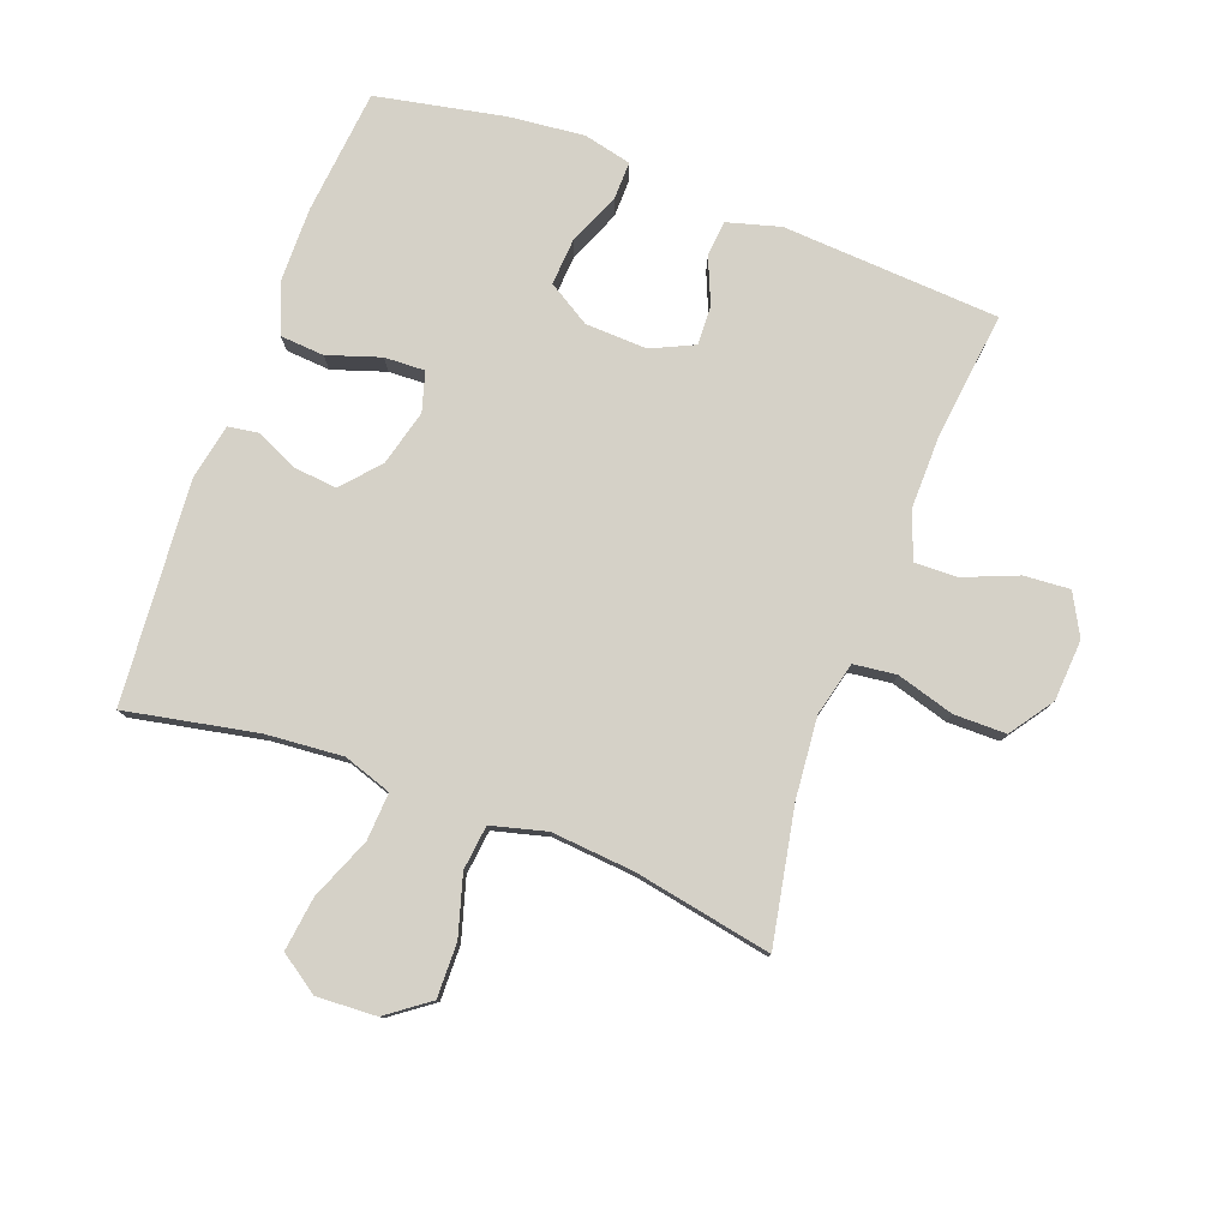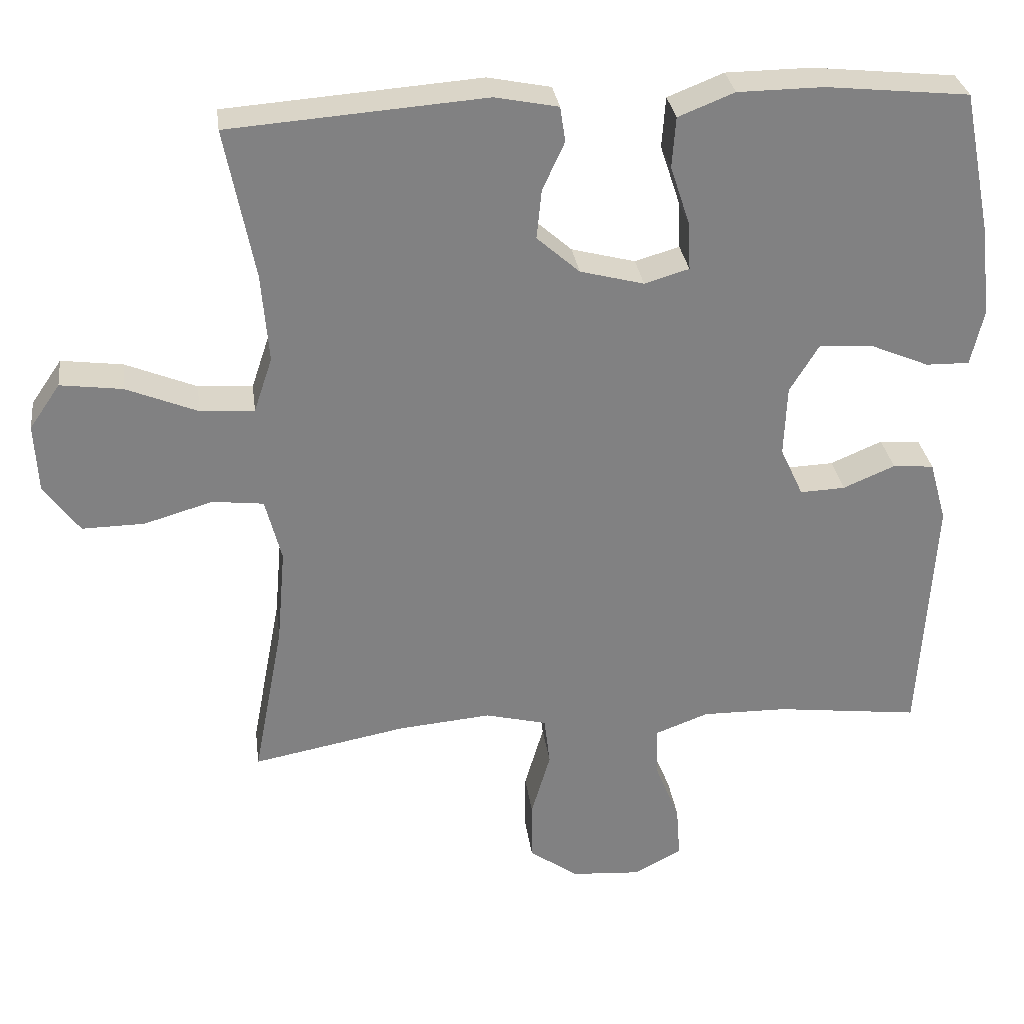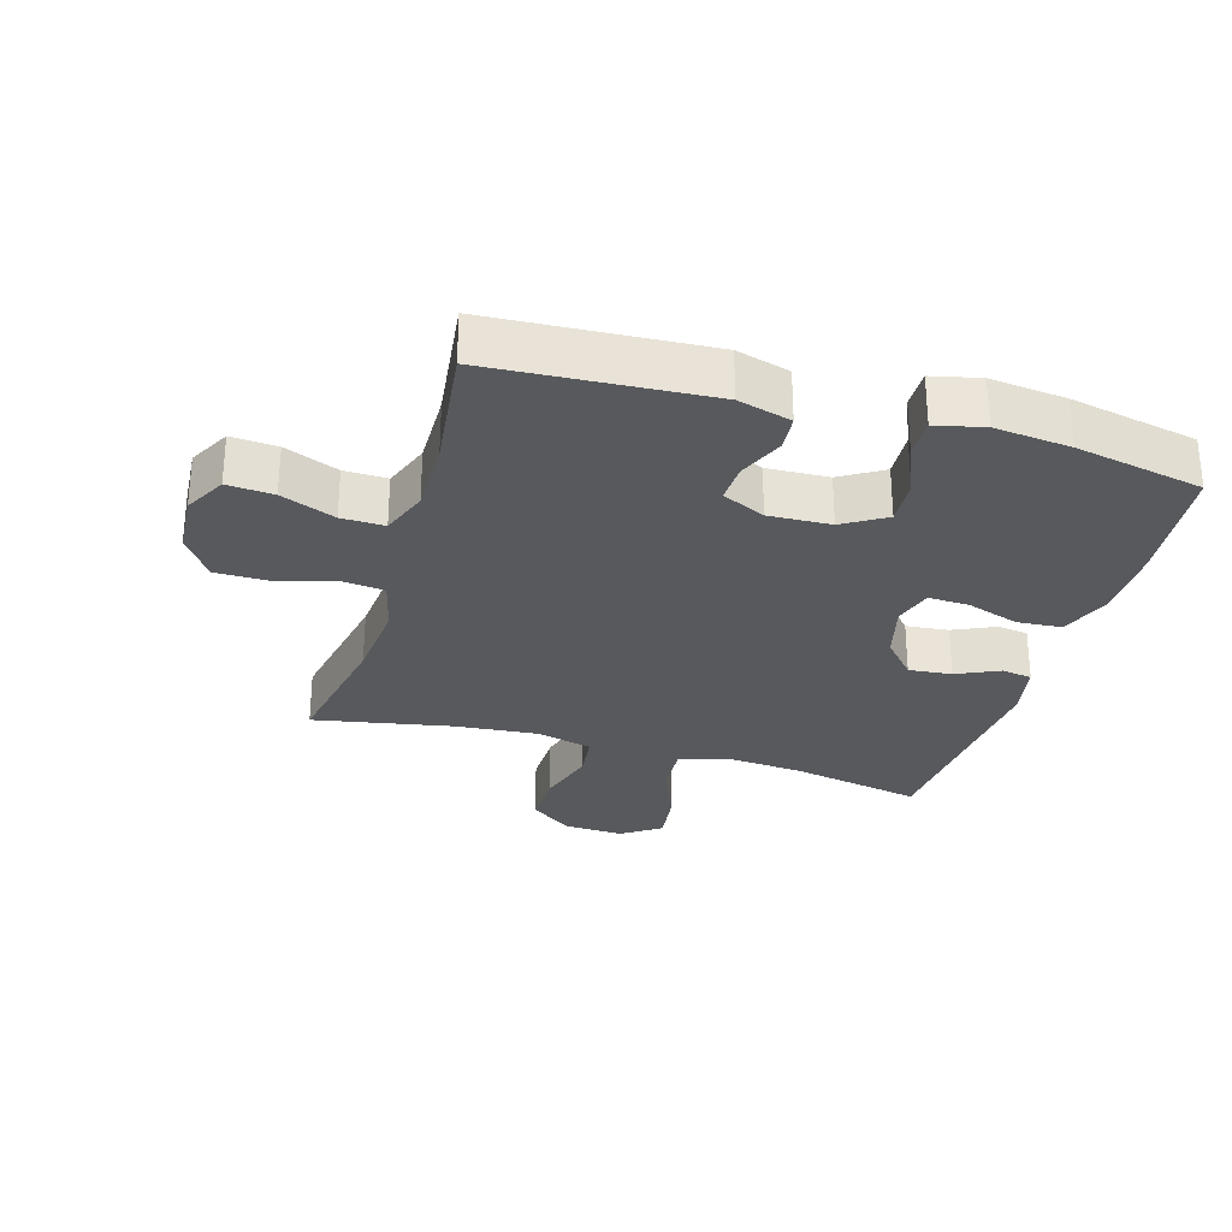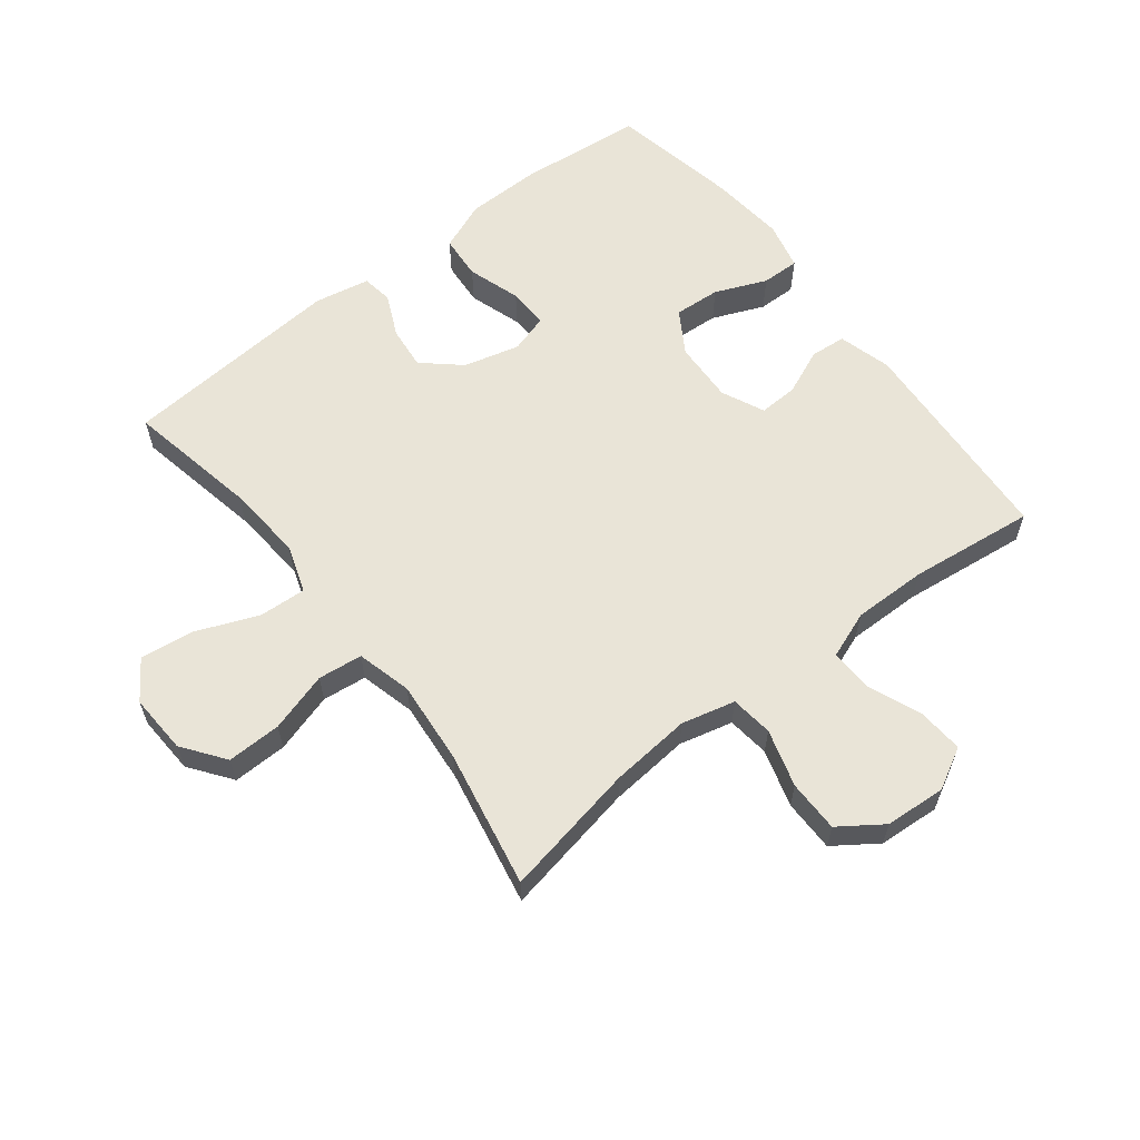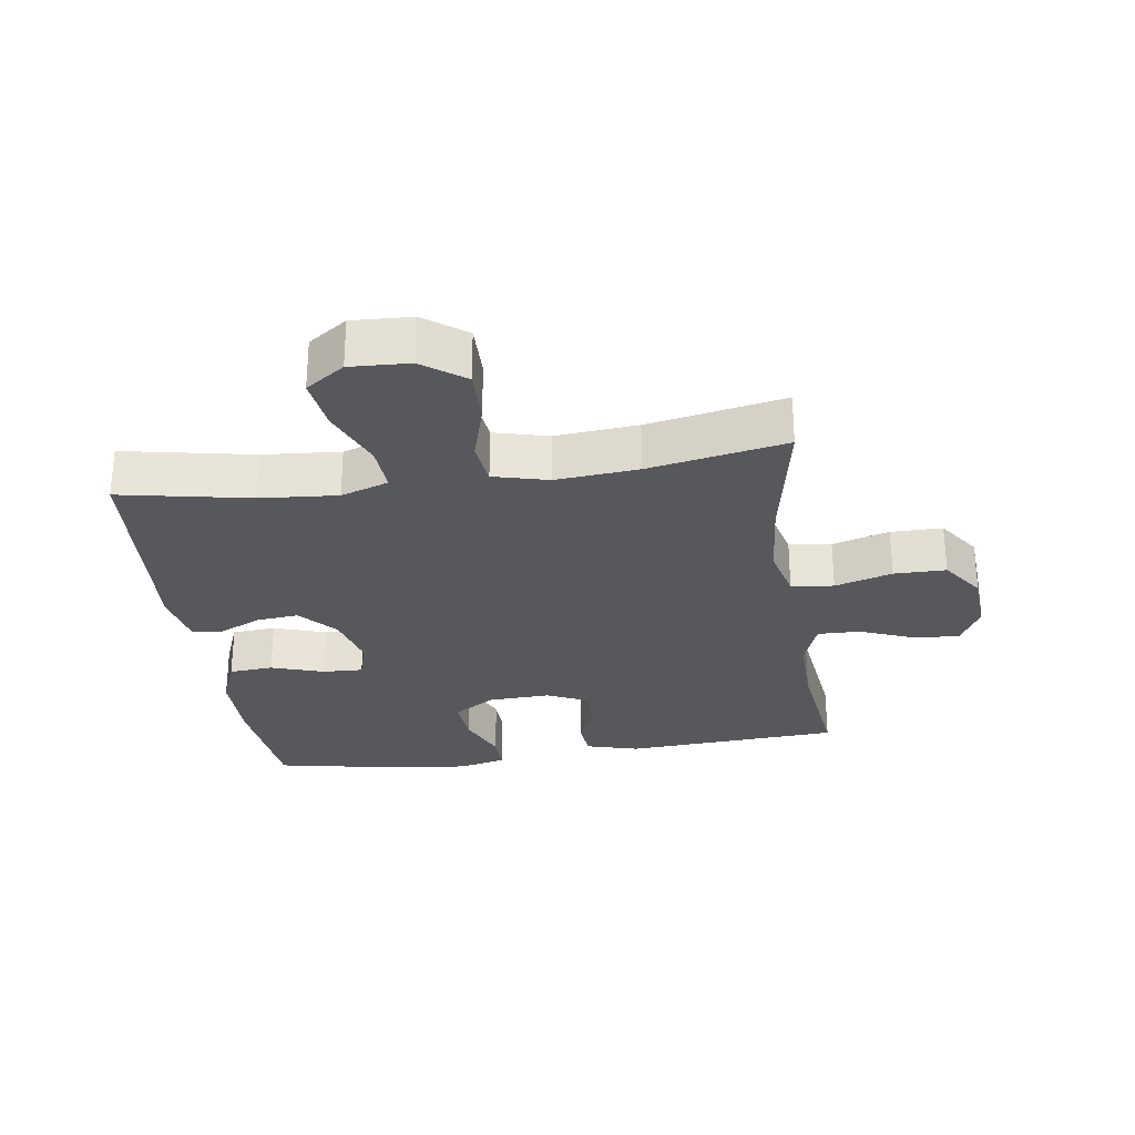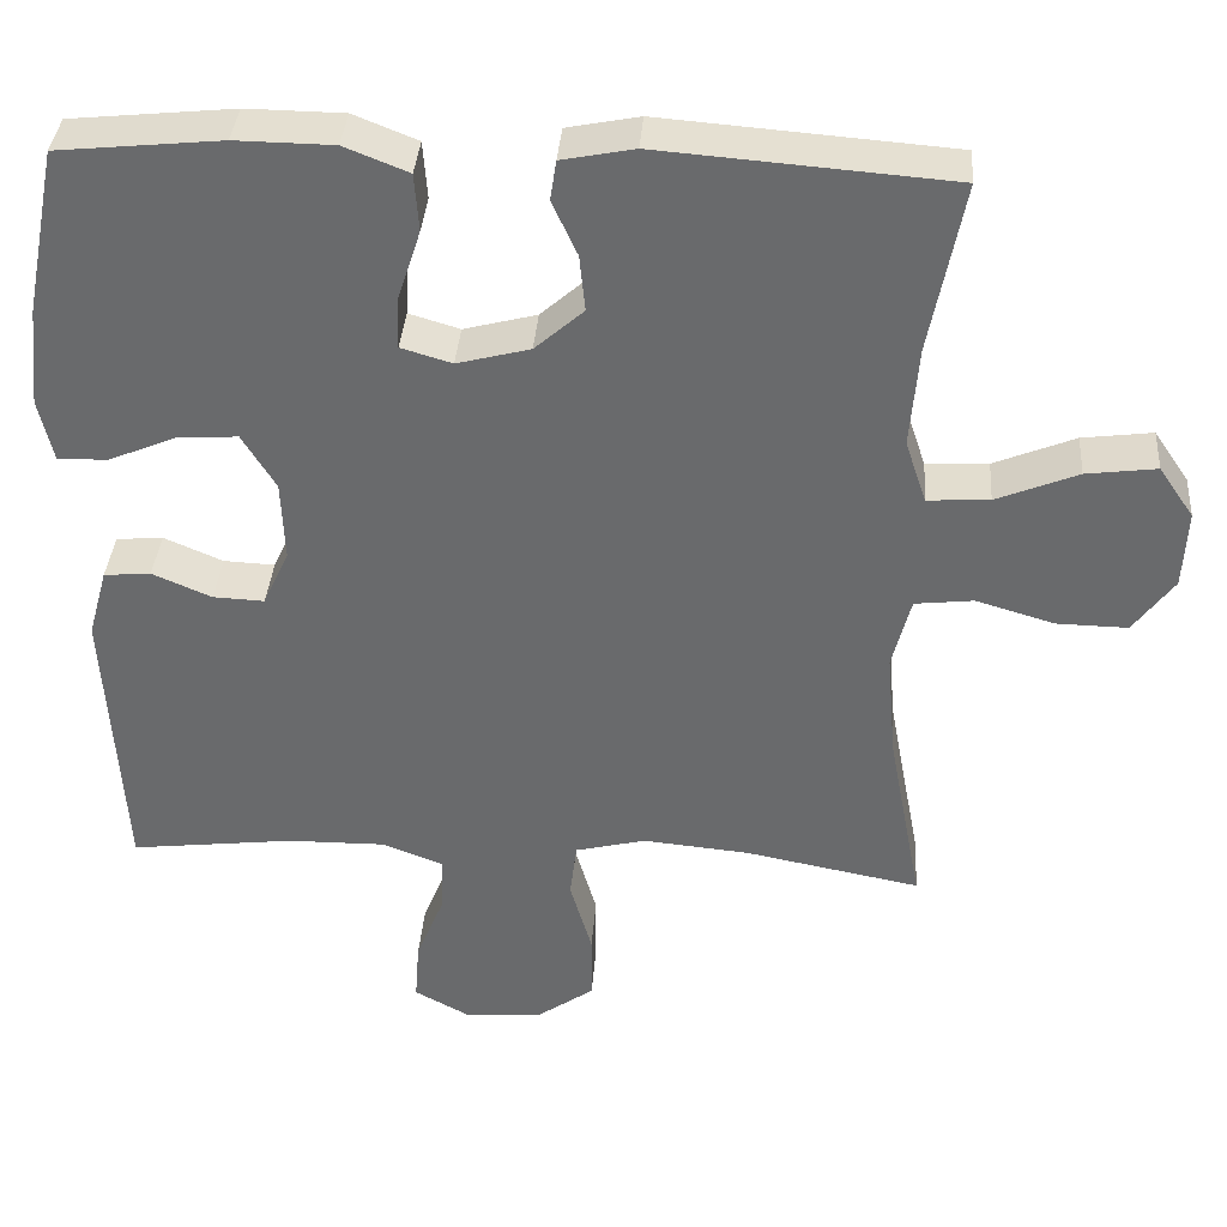
<metadata>
{"format":"obj","ext":"obj","renderer":"f3d","projection":"perspective","resolution":1024,"background":"white","views":[{"elev":79.1,"azim":110.4,"up":"+Y"},{"elev":30.0,"azim":172.6,"up":"+Z"},{"elev":-29.0,"azim":-106.4,"up":"+Y"},{"elev":61.1,"azim":142.1,"up":"+Y"},{"elev":-28.5,"azim":98.4,"up":"+Y"},{"elev":36.6,"azim":4.2,"up":"+Z"}]}
</metadata>
<code>
o path636_path636.001
v -0.5681 0.0375 0.326
v -0.5809 0.0375 0.2046
v -0.5632 0.0375 0.1277
v -0.5022 0.0375 0.1289
v -0.4194 0.0375 0.1638
v -0.3449 0.0375 0.1688
v -0.3037 0.0375 0.1012
v -0.2997 0.0375 0.00205
v -0.3317 0.0375 -0.06665
v -0.3946 0.0375 -0.06397
v -0.4673 0.0375 -0.03304
v -0.5247 0.0375 -0.03801
v -0.5484 0.0375 -0.1232
v -0.5276 0.0375 -0.4711
v -0.326 0.0375 -0.447
v -0.2066 0.0375 -0.4455
v -0.1312 0.0375 -0.4737
v -0.1329 0.0375 -0.5423
v -0.168 0.0375 -0.6289
v -0.1735 0.0375 -0.7027
v -0.1072 0.0375 -0.7386
v -0.009151 0.0375 -0.732
v 0.0601 0.0375 -0.6837
v 0.0604 0.0375 -0.6
v 0.03356 0.0375 -0.5077
v 0.04186 0.0375 -0.4394
v 0.1282 0.0375 -0.418
v 0.2581 0.0375 -0.4299
v 0.4741 0.0375 -0.4711
v 0.4323 0.0375 -0.25
v 0.4209 0.0375 -0.117
v 0.4438 0.0375 -0.0286
v 0.5154 0.0375 -0.02034
v 0.6116 0.0375 -0.04866
v 0.6989 0.0375 -0.05024
v 0.7488 0.0375 0.01737
v 0.7537 0.0375 0.1133
v 0.7109 0.0375 0.1759
v 0.6244 0.0375 0.1646
v 0.5246 0.0375 0.1239
v 0.4484 0.0375 0.1193
v 0.4226 0.0375 0.1965
v 0.4329 0.0375 0.3205
v 0.4741 0.0375 0.5308
v 0.1166 0.0375 0.5582
v 0.02764 0.0375 0.5406
v 0.02014 0.0375 0.4917
v 0.05117 0.0375 0.4239
v 0.05812 0.0375 0.3552
v -0.00173 0.0375 0.3025
v -0.09134 0.0375 0.2793
v -0.1538 0.0375 0.2978
v -0.1513 0.0375 0.3627
v -0.1233 0.0375 0.4476
v -0.1285 0.0375 0.5184
v -0.2072 0.0375 0.5497
v -0.3273 0.0375 0.5511
v -0.5276 0.0375 0.5308
v -0.5681 -0.0375 0.326
v -0.5809 -0.0375 0.2046
v -0.5632 -0.0375 0.1277
v -0.5022 -0.0375 0.1289
v -0.4194 -0.0375 0.1638
v -0.3449 -0.0375 0.1688
v -0.3037 -0.0375 0.1012
v -0.2997 -0.0375 0.00205
v -0.3317 -0.0375 -0.06665
v -0.3946 -0.0375 -0.06397
v -0.4673 -0.0375 -0.03304
v -0.5247 -0.0375 -0.03801
v -0.5484 -0.0375 -0.1232
v -0.5276 -0.0375 -0.4711
v -0.326 -0.0375 -0.447
v -0.2066 -0.0375 -0.4455
v -0.1312 -0.0375 -0.4737
v -0.1329 -0.0375 -0.5423
v -0.168 -0.0375 -0.6289
v -0.1735 -0.0375 -0.7027
v -0.1072 -0.0375 -0.7386
v -0.009151 -0.0375 -0.732
v 0.0601 -0.0375 -0.6837
v 0.0604 -0.0375 -0.6
v 0.03356 -0.0375 -0.5077
v 0.04186 -0.0375 -0.4394
v 0.1282 -0.0375 -0.418
v 0.2581 -0.0375 -0.4299
v 0.4741 -0.0375 -0.4711
v 0.4323 -0.0375 -0.25
v 0.4209 -0.0375 -0.117
v 0.4438 -0.0375 -0.0286
v 0.5154 -0.0375 -0.02034
v 0.6116 -0.0375 -0.04866
v 0.6989 -0.0375 -0.05024
v 0.7488 -0.0375 0.01737
v 0.7537 -0.0375 0.1133
v 0.7109 -0.0375 0.1759
v 0.6244 -0.0375 0.1646
v 0.5246 -0.0375 0.1239
v 0.4484 -0.0375 0.1193
v 0.4226 -0.0375 0.1965
v 0.4329 -0.0375 0.3205
v 0.4741 -0.0375 0.5308
v 0.1166 -0.0375 0.5582
v 0.02764 -0.0375 0.5406
v 0.02014 -0.0375 0.4917
v 0.05117 -0.0375 0.4239
v 0.05812 -0.0375 0.3552
v -0.00173 -0.0375 0.3025
v -0.09134 -0.0375 0.2793
v -0.1538 -0.0375 0.2978
v -0.1513 -0.0375 0.3627
v -0.1233 -0.0375 0.4476
v -0.1285 -0.0375 0.5184
v -0.2072 -0.0375 0.5497
v -0.3273 -0.0375 0.5511
v -0.5276 -0.0375 0.5308
v -0.5681 0.0375 0.326
v -0.5809 0.0375 0.2046
v -0.5632 0.0375 0.1277
v -0.5632 0.0375 0.1277
v -0.5022 0.0375 0.1289
v -0.5247 0.0375 -0.03801
v -0.5247 0.0375 -0.03801
v -0.5484 0.0375 -0.1232
v -0.5276 0.0375 0.5308
v -0.5276 0.0375 0.5308
v -0.5276 0.0375 -0.4711
v -0.5276 0.0375 -0.4711
v -0.4673 0.0375 -0.03304
v -0.4194 0.0375 0.1638
v -0.3946 0.0375 -0.06397
v -0.3273 0.0375 0.5511
v -0.326 0.0375 -0.447
v -0.3449 0.0375 0.1688
v -0.3449 0.0375 0.1688
v -0.3317 0.0375 -0.06665
v -0.3317 0.0375 -0.06665
v -0.3037 0.0375 0.1012
v -0.2997 0.0375 0.00205
v -0.2072 0.0375 0.5497
v -0.2066 0.0375 -0.4455
v -0.1285 0.0375 0.5184
v -0.1285 0.0375 0.5184
v -0.1538 0.0375 0.2978
v -0.1538 0.0375 0.2978
v -0.1513 0.0375 0.3627
v -0.1312 0.0375 -0.4737
v -0.1312 0.0375 -0.4737
v -0.168 0.0375 -0.6289
v -0.1735 0.0375 -0.7027
v -0.1735 0.0375 -0.7027
v -0.1072 0.0375 -0.7386
v -0.1329 0.0375 -0.5423
v -0.09134 0.0375 0.2793
v -0.1233 0.0375 0.4476
v -0.009151 0.0375 -0.732
v -0.00173 0.0375 0.3025
v 0.0601 0.0375 -0.6837
v 0.05812 0.0375 0.3552
v 0.02764 0.0375 0.5406
v 0.02764 0.0375 0.5406
v 0.02014 0.0375 0.4917
v 0.05117 0.0375 0.4239
v 0.1166 0.0375 0.5582
v 0.03356 0.0375 -0.5077
v 0.04186 0.0375 -0.4394
v 0.04186 0.0375 -0.4394
v 0.0604 0.0375 -0.6
v 0.1282 0.0375 -0.418
v 0.2581 0.0375 -0.4299
v 0.4741 0.0375 0.5308
v 0.4741 0.0375 0.5308
v 0.4226 0.0375 0.1965
v 0.4329 0.0375 0.3205
v 0.4209 0.0375 -0.117
v 0.4438 0.0375 -0.0286
v 0.4438 0.0375 -0.0286
v 0.4323 0.0375 -0.25
v 0.4484 0.0375 0.1193
v 0.4484 0.0375 0.1193
v 0.5154 0.0375 -0.02034
v 0.5246 0.0375 0.1239
v 0.4741 0.0375 -0.4711
v 0.4741 0.0375 -0.4711
v 0.6116 0.0375 -0.04866
v 0.6244 0.0375 0.1646
v 0.6989 0.0375 -0.05024
v 0.7109 0.0375 0.1759
v 0.7109 0.0375 0.1759
v 0.7488 0.0375 0.01737
v 0.7537 0.0375 0.1133
v -0.5681 -0.0375 0.326
v -0.5809 -0.0375 0.2046
v -0.5632 -0.0375 0.1277
v -0.5632 -0.0375 0.1277
v -0.5022 -0.0375 0.1289
v -0.5247 -0.0375 -0.03801
v -0.5247 -0.0375 -0.03801
v -0.5484 -0.0375 -0.1232
v -0.5276 -0.0375 0.5308
v -0.5276 -0.0375 0.5308
v -0.5276 -0.0375 -0.4711
v -0.5276 -0.0375 -0.4711
v -0.4673 -0.0375 -0.03304
v -0.4194 -0.0375 0.1638
v -0.3946 -0.0375 -0.06397
v -0.3273 -0.0375 0.5511
v -0.326 -0.0375 -0.447
v -0.3449 -0.0375 0.1688
v -0.3449 -0.0375 0.1688
v -0.3317 -0.0375 -0.06665
v -0.3317 -0.0375 -0.06665
v -0.3037 -0.0375 0.1012
v -0.2997 -0.0375 0.00205
v -0.2072 -0.0375 0.5497
v -0.2066 -0.0375 -0.4455
v -0.1285 -0.0375 0.5184
v -0.1285 -0.0375 0.5184
v -0.1538 -0.0375 0.2978
v -0.1538 -0.0375 0.2978
v -0.1513 -0.0375 0.3627
v -0.1312 -0.0375 -0.4737
v -0.1312 -0.0375 -0.4737
v -0.168 -0.0375 -0.6289
v -0.1735 -0.0375 -0.7027
v -0.1735 -0.0375 -0.7027
v -0.1072 -0.0375 -0.7386
v -0.1329 -0.0375 -0.5423
v -0.09134 -0.0375 0.2793
v -0.1233 -0.0375 0.4476
v -0.009151 -0.0375 -0.732
v -0.00173 -0.0375 0.3025
v 0.0601 -0.0375 -0.6837
v 0.05812 -0.0375 0.3552
v 0.02764 -0.0375 0.5406
v 0.02764 -0.0375 0.5406
v 0.02014 -0.0375 0.4917
v 0.05117 -0.0375 0.4239
v 0.1166 -0.0375 0.5582
v 0.03356 -0.0375 -0.5077
v 0.04186 -0.0375 -0.4394
v 0.04186 -0.0375 -0.4394
v 0.0604 -0.0375 -0.6
v 0.1282 -0.0375 -0.418
v 0.2581 -0.0375 -0.4299
v 0.4741 -0.0375 0.5308
v 0.4741 -0.0375 0.5308
v 0.4226 -0.0375 0.1965
v 0.4329 -0.0375 0.3205
v 0.4209 -0.0375 -0.117
v 0.4438 -0.0375 -0.0286
v 0.4438 -0.0375 -0.0286
v 0.4323 -0.0375 -0.25
v 0.4484 -0.0375 0.1193
v 0.4484 -0.0375 0.1193
v 0.5154 -0.0375 -0.02034
v 0.5246 -0.0375 0.1239
v 0.4741 -0.0375 -0.4711
v 0.4741 -0.0375 -0.4711
v 0.6116 -0.0375 -0.04866
v 0.6244 -0.0375 0.1646
v 0.6989 -0.0375 -0.05024
v 0.7109 -0.0375 0.1759
v 0.7109 -0.0375 0.1759
v 0.7488 -0.0375 0.01737
v 0.7537 -0.0375 0.1133
f 221 209 219
f 211 206 208
f 238 239 237
f 249 234 248
f 237 239 235
f 243 228 231
f 214 244 250
f 216 211 208
f 227 231 224
f 243 231 233
f 211 241 214
f 215 230 217
f 213 214 229
f 232 251 254
f 232 248 234
f 209 213 219
f 251 256 254
f 261 265 266
f 205 209 192
f 192 209 207
f 214 250 232
f 232 250 251
f 253 245 258
f 257 260 261
f 221 230 215
f 253 244 245
f 261 266 263
f 240 228 243
f 239 249 246
f 207 209 221
f 250 244 253
f 241 222 240
f 229 214 232
f 208 199 202
f 260 257 256
f 216 222 241
f 228 240 222
f 254 248 232
f 192 207 200
f 219 213 229
f 241 244 214
f 205 193 196
f 208 206 199
f 234 239 238
f 197 199 204
f 254 256 257
f 196 193 194
f 193 205 192
f 224 231 228
f 265 260 262
f 207 221 215
f 261 260 265
f 204 199 206
f 239 234 249
f 225 227 224
f 211 216 241
f 1 2 60 59
f 2 120 195 60
f 3 4 62 61
f 123 13 71 198
f 126 1 59 201
f 13 128 203 71
f 11 12 70 69
f 4 5 63 62
f 10 11 69 68
f 57 58 116 115
f 14 15 73 72
f 5 135 210 63
f 137 10 68 212
f 6 7 65 64
f 8 9 67 66
f 56 57 115 114
f 15 16 74 73
f 7 8 66 65
f 143 56 114 218
f 145 53 111 220
f 16 148 223 74
f 19 151 226 77
f 20 21 79 78
f 18 19 77 76
f 51 52 110 109
f 54 55 113 112
f 53 54 112 111
f 17 18 76 75
f 21 22 80 79
f 50 51 109 108
f 22 23 81 80
f 49 50 108 107
f 161 47 105 236
f 47 48 106 105
f 45 46 104 103
f 25 167 242 83
f 24 25 83 82
f 23 24 82 81
f 26 27 85 84
f 48 49 107 106
f 27 28 86 85
f 172 45 103 247
f 42 43 101 100
f 31 177 252 89
f 30 31 89 88
f 180 42 100 255
f 32 33 91 90
f 40 41 99 98
f 184 30 88 259
f 28 29 87 86
f 43 44 102 101
f 33 34 92 91
f 39 40 98 97
f 34 35 93 92
f 189 39 97 264
f 35 36 94 93
f 37 38 96 95
f 36 37 95 94
f 146 144 134
f 136 133 131
f 163 162 164
f 174 173 159
f 162 160 164
f 168 156 153
f 139 175 169
f 141 133 136
f 152 149 156
f 168 158 156
f 136 139 166
f 140 142 155
f 138 154 139
f 157 179 176
f 157 159 173
f 134 144 138
f 176 179 181
f 186 191 190
f 130 117 134
f 117 132 134
f 139 157 175
f 157 176 175
f 178 183 170
f 182 186 185
f 146 140 155
f 178 170 169
f 186 188 191
f 165 168 153
f 164 171 174
f 132 146 134
f 175 178 169
f 166 165 147
f 154 157 139
f 133 127 124
f 185 181 182
f 141 166 147
f 153 147 165
f 179 157 173
f 117 125 132
f 144 154 138
f 166 139 169
f 130 121 118
f 133 124 131
f 159 163 164
f 122 129 124
f 179 182 181
f 121 119 118
f 118 117 130
f 149 153 156
f 190 187 185
f 132 140 146
f 186 190 185
f 129 131 124
f 164 174 159
f 150 149 152
f 136 166 141

</code>
